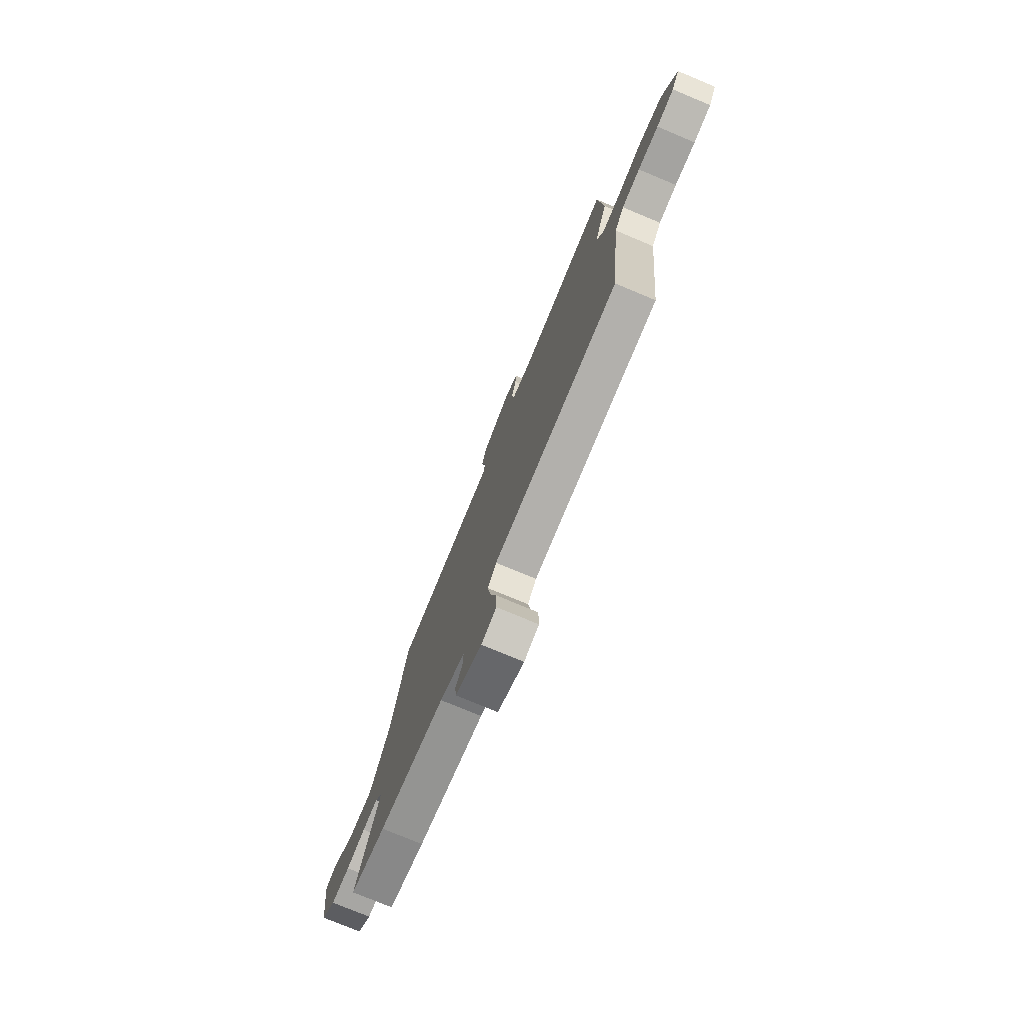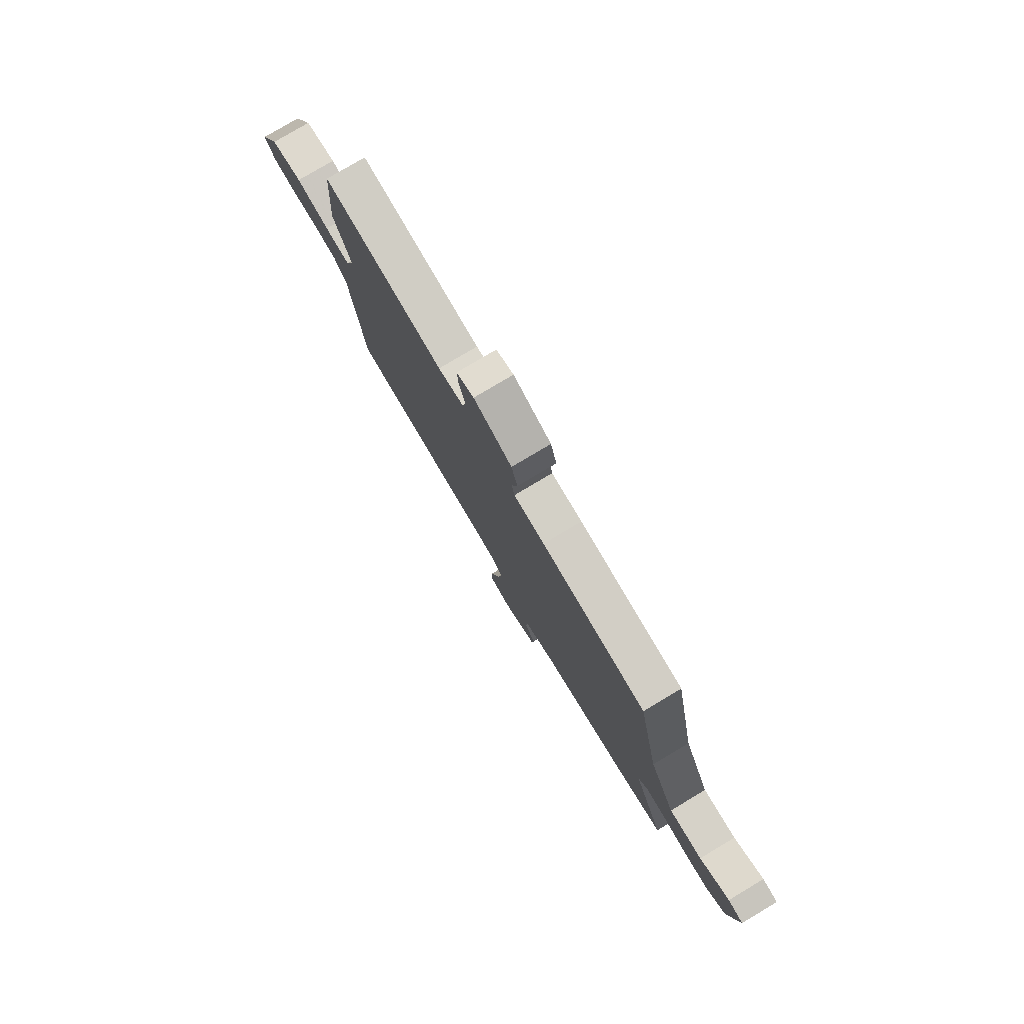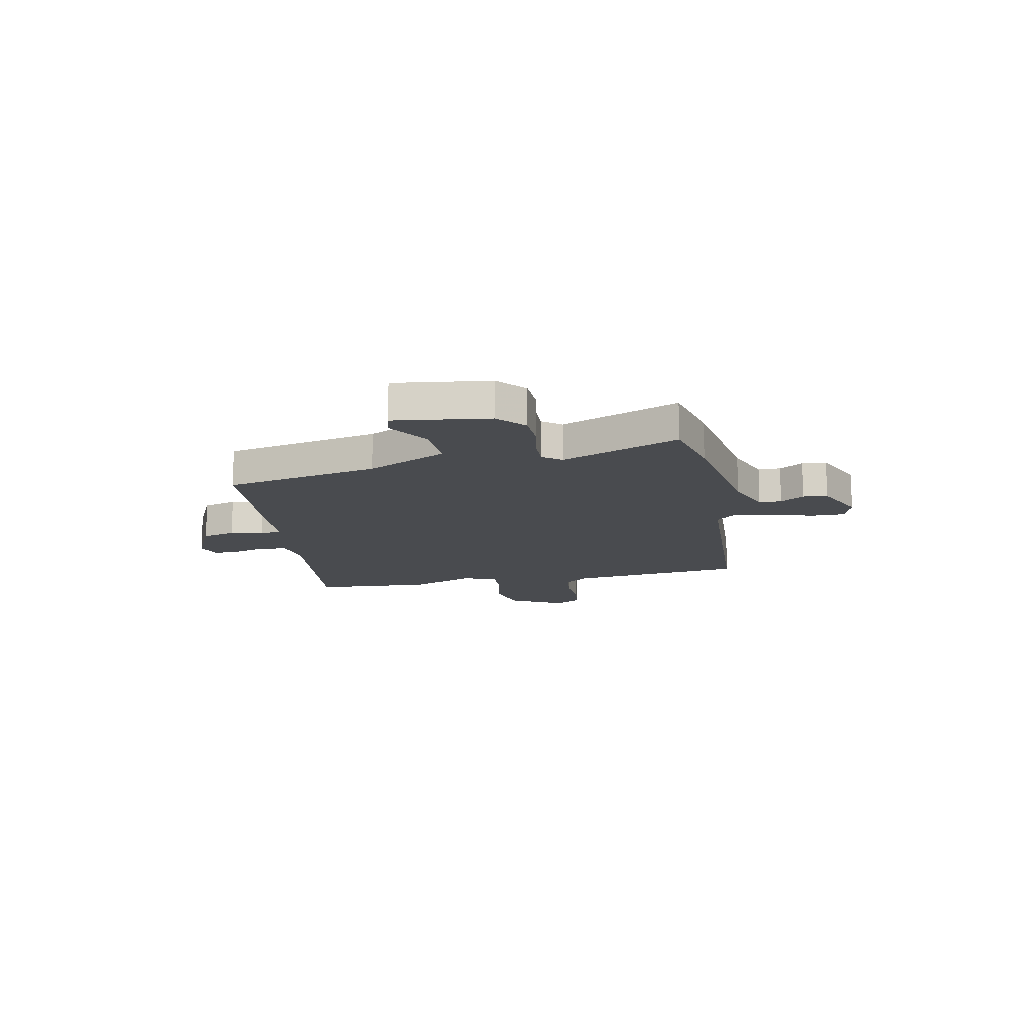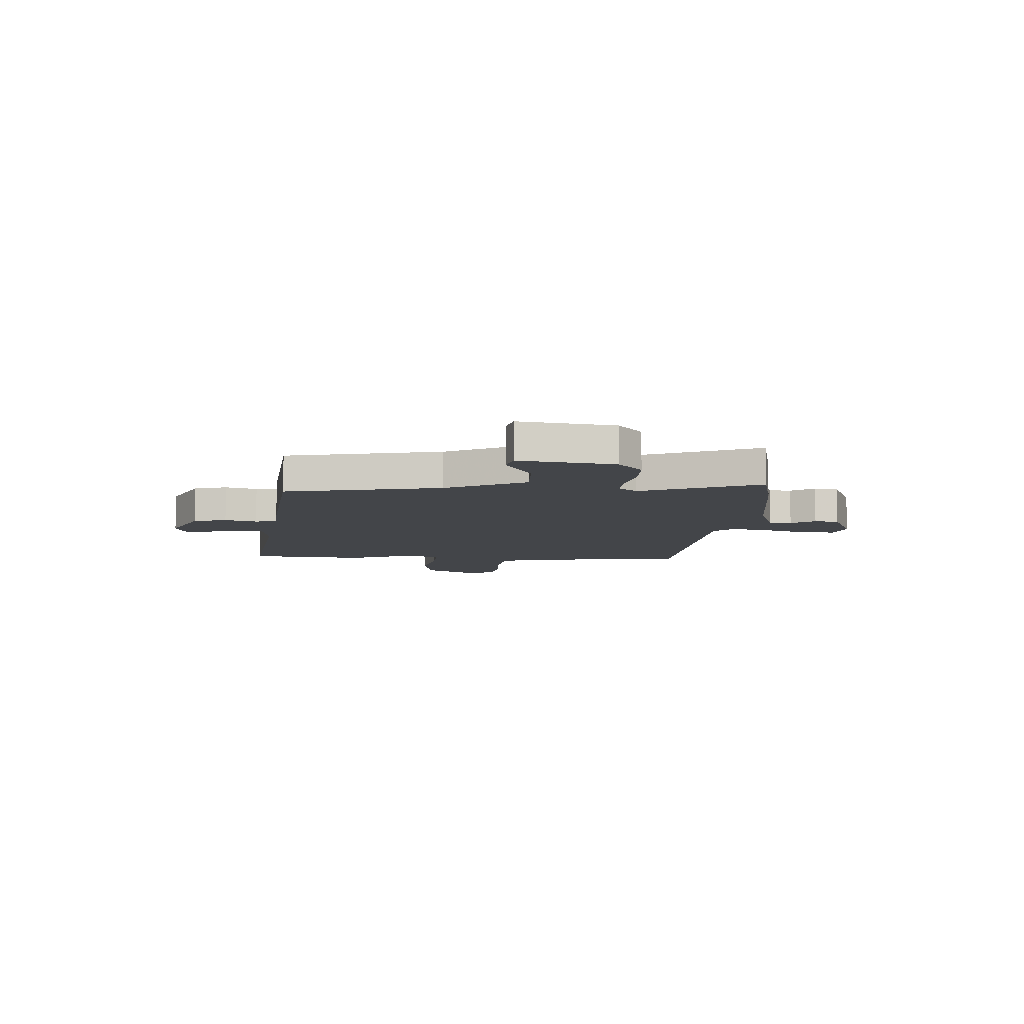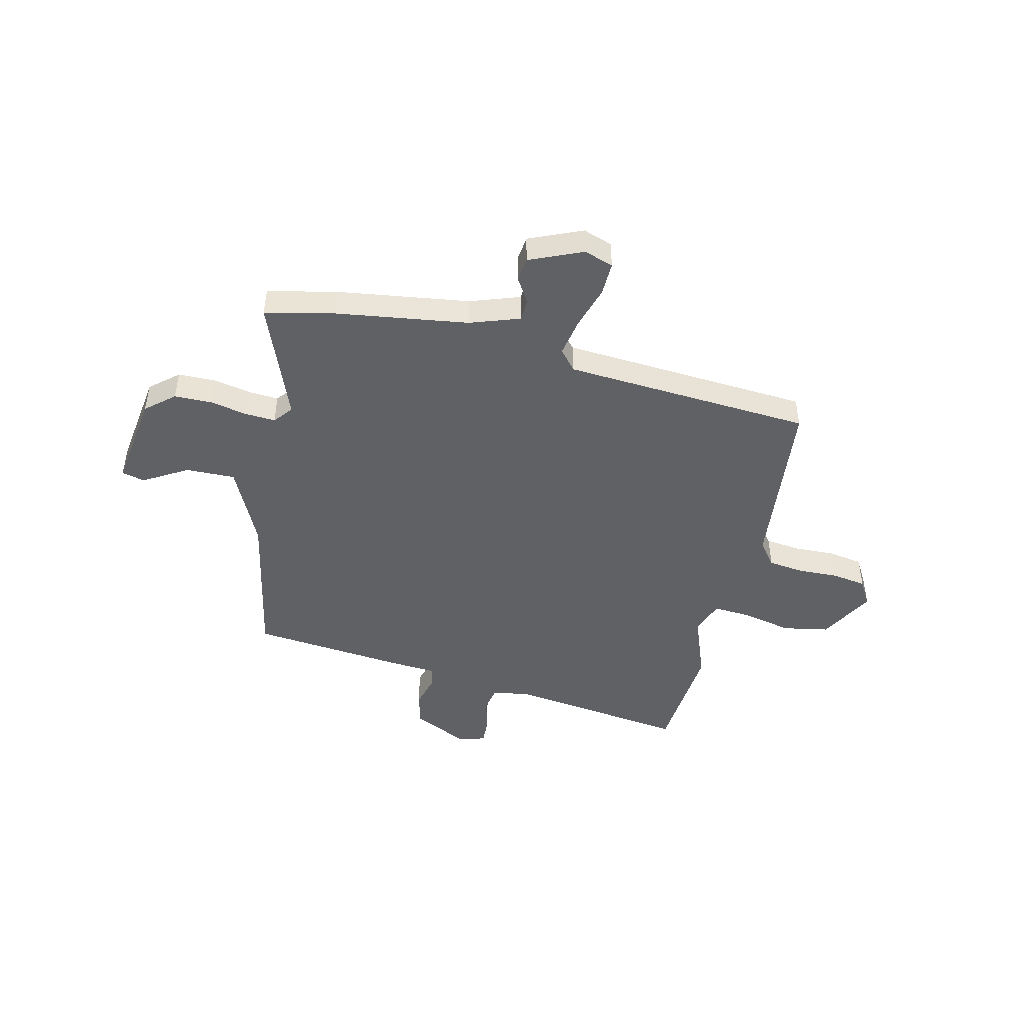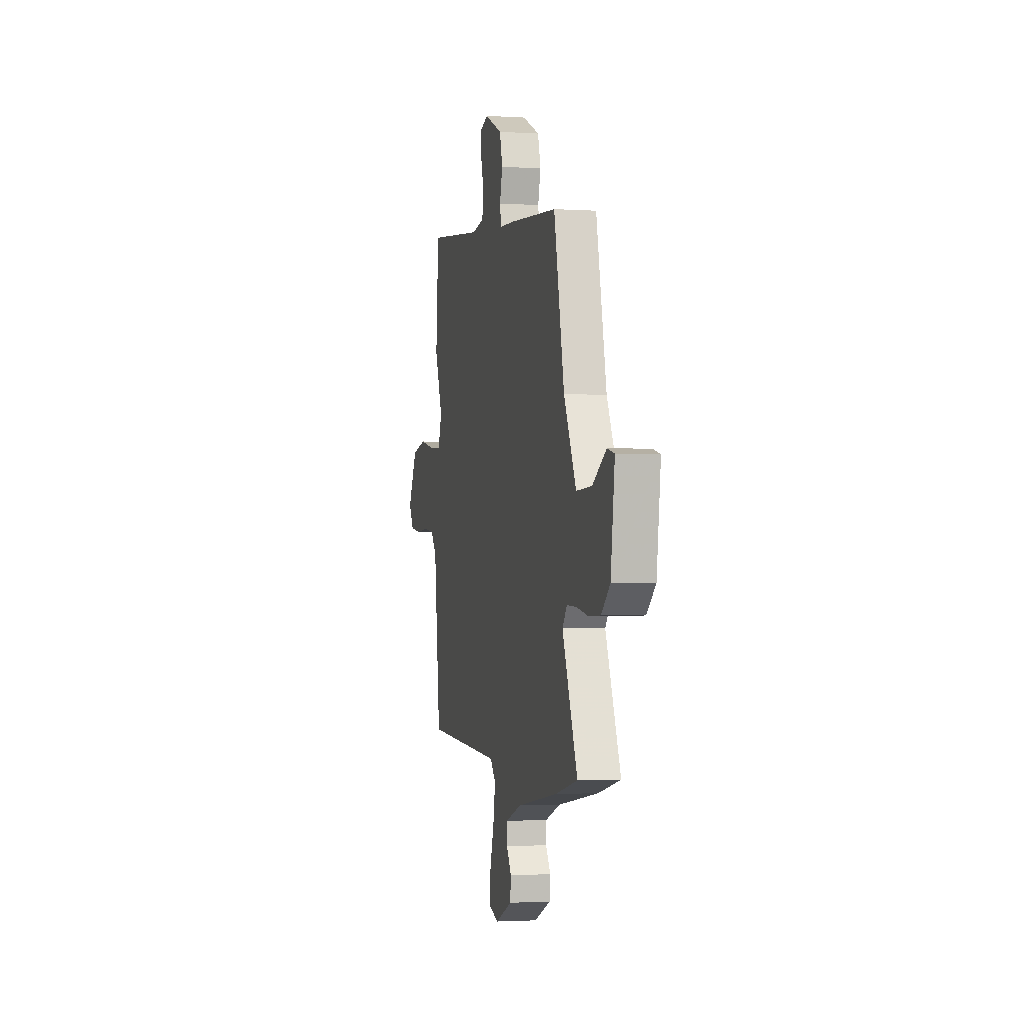
<metadata>
{"format":"obj","ext":"obj","renderer":"f3d","projection":"perspective","resolution":1024,"background":"white","views":[{"elev":-75.6,"azim":-112.7,"up":"+Z"},{"elev":78.6,"azim":59.2,"up":"+Z"},{"elev":-14.1,"azim":101.5,"up":"+Y"},{"elev":-8.6,"azim":86.0,"up":"+Y"},{"elev":-46.7,"azim":166.1,"up":"+Y"},{"elev":-2.1,"azim":77.2,"up":"+Z"}]}
</metadata>
<code>
v 0.632 0.07 -0.469
v 0.494 0.07 -0.501
v 0.236 0.07 -0.541
v 0.139 0.07 -0.576
v 0.138 0.07 -0.62
v 0.168 0.07 -0.667
v 0.163 0.07 -0.715
v 0.059 0.07 -0.761
v 0.001 0.07 -0.742
v 0.002 0.07 -0.676
v 0.027 0.07 -0.592
v 0.04 0.07 -0.516
v 0.006 0.07 -0.477
v -0.483 0.07 -0.45
v -0.523 0.07 -0.1
v -0.56 0.07 -0.053
v -0.63 0.07 -0.045
v -0.71 0.07 -0.049
v -0.778 0.07 -0.039
v -0.808 0.07 0.011
v -0.75 0.07 0.12
v -0.659 0.07 0.138
v -0.562 0.07 0.118
v -0.488 0.07 0.114
v -0.464 0.07 0.18
v -0.514 0.07 0.309
v -0.497 0.07 0.54
v -0.145 0.07 0.498
v -0.07 0.07 0.51
v -0.061 0.07 0.561
v -0.079 0.07 0.625
v -0.082 0.07 0.678
v -0.031 0.07 0.695
v 0.08 0.07 0.644
v 0.098 0.07 0.578
v 0.081 0.07 0.515
v 0.089 0.07 0.472
v 0.179 0.07 0.467
v 0.485 0.07 0.44
v 0.549 0.07 0.135
v 0.626 0.07 -0.022
v 0.723 0.07 -0.019
v 0.809 0.07 0.033
v 0.854 0.07 0.022
v 0.829 0.07 -0.166
v 0.774 0.07 -0.214
v 0.701 0.07 -0.216
v 0.627 0.07 -0.202
v 0.567 0.07 -0.199
v 0.538 0.07 -0.236
v 0.632 0 -0.469
v 0.494 0 -0.501
v 0.236 0 -0.541
v 0.139 0 -0.576
v 0.138 0 -0.62
v 0.168 0 -0.667
v 0.163 0 -0.715
v 0.059 0 -0.761
v 0.001 0 -0.742
v 0.002 0 -0.676
v 0.027 0 -0.592
v 0.04 0 -0.516
v 0.006 0 -0.477
v -0.483 0 -0.45
v -0.523 0 -0.1
v -0.56 0 -0.053
v -0.63 0 -0.045
v -0.71 0 -0.049
v -0.778 0 -0.039
v -0.808 0 0.011
v -0.75 0 0.12
v -0.659 0 0.138
v -0.562 0 0.118
v -0.488 0 0.114
v -0.464 0 0.18
v -0.514 0 0.309
v -0.497 0 0.54
v -0.145 0 0.498
v -0.07 0 0.51
v -0.061 0 0.561
v -0.079 0 0.625
v -0.082 0 0.678
v -0.031 0 0.695
v 0.08 0 0.644
v 0.098 0 0.578
v 0.081 0 0.515
v 0.089 0 0.472
v 0.179 0 0.467
v 0.485 0 0.44
v 0.549 0 0.135
v 0.626 0 -0.022
v 0.723 0 -0.019
v 0.809 0 0.033
v 0.854 0 0.022
v 0.829 0 -0.166
v 0.774 0 -0.214
v 0.701 0 -0.216
v 0.627 0 -0.202
v 0.567 0 -0.199
v 0.538 0 -0.236
f 45 46 47 48
f 45 48 49
f 42 43 44 45
f 41 42 45 49
f 40 41 49 50
f 37 38 39 40
f 33 34 35 36
f 33 36 37
f 30 31 32 33
f 29 30 33 37
f 28 29 37 40
f 25 26 27 28
f 24 25 28 40
f 20 21 22 23
f 20 23 24
f 17 18 19 20
f 16 17 20 24
f 15 16 24 40
f 13 14 15 40
f 8 9 10 11
f 8 11 12
f 5 6 7 8
f 4 5 8 12
f 3 4 12 13
f 50 1 2 3
f 3 13 40 50
f 98 97 96 95
f 99 98 95
f 95 94 93 92
f 99 95 92 91
f 100 99 91 90
f 90 89 88 87
f 86 85 84 83
f 87 86 83
f 83 82 81 80
f 87 83 80 79
f 90 87 79 78
f 78 77 76 75
f 90 78 75 74
f 73 72 71 70
f 74 73 70
f 70 69 68 67
f 74 70 67 66
f 90 74 66 65
f 90 65 64 63
f 61 60 59 58
f 62 61 58
f 58 57 56 55
f 62 58 55 54
f 63 62 54 53
f 53 52 51 100
f 100 90 63 53
f 1 51 52 2
f 2 52 53 3
f 3 53 54 4
f 4 54 55 5
f 5 55 56 6
f 6 56 57 7
f 7 57 58 8
f 8 58 59 9
f 9 59 60 10
f 10 60 61 11
f 11 61 62 12
f 12 62 63 13
f 13 63 64 14
f 14 64 65 15
f 15 65 66 16
f 16 66 67 17
f 17 67 68 18
f 18 68 69 19
f 19 69 70 20
f 20 70 71 21
f 21 71 72 22
f 22 72 73 23
f 23 73 74 24
f 24 74 75 25
f 25 75 76 26
f 26 76 77 27
f 27 77 78 28
f 28 78 79 29
f 29 79 80 30
f 30 80 81 31
f 31 81 82 32
f 32 82 83 33
f 33 83 84 34
f 34 84 85 35
f 35 85 86 36
f 36 86 87 37
f 37 87 88 38
f 38 88 89 39
f 39 89 90 40
f 40 90 91 41
f 41 91 92 42
f 42 92 93 43
f 43 93 94 44
f 44 94 95 45
f 45 95 96 46
f 46 96 97 47
f 47 97 98 48
f 48 98 99 49
f 49 99 100 50
f 50 100 51 1

</code>
